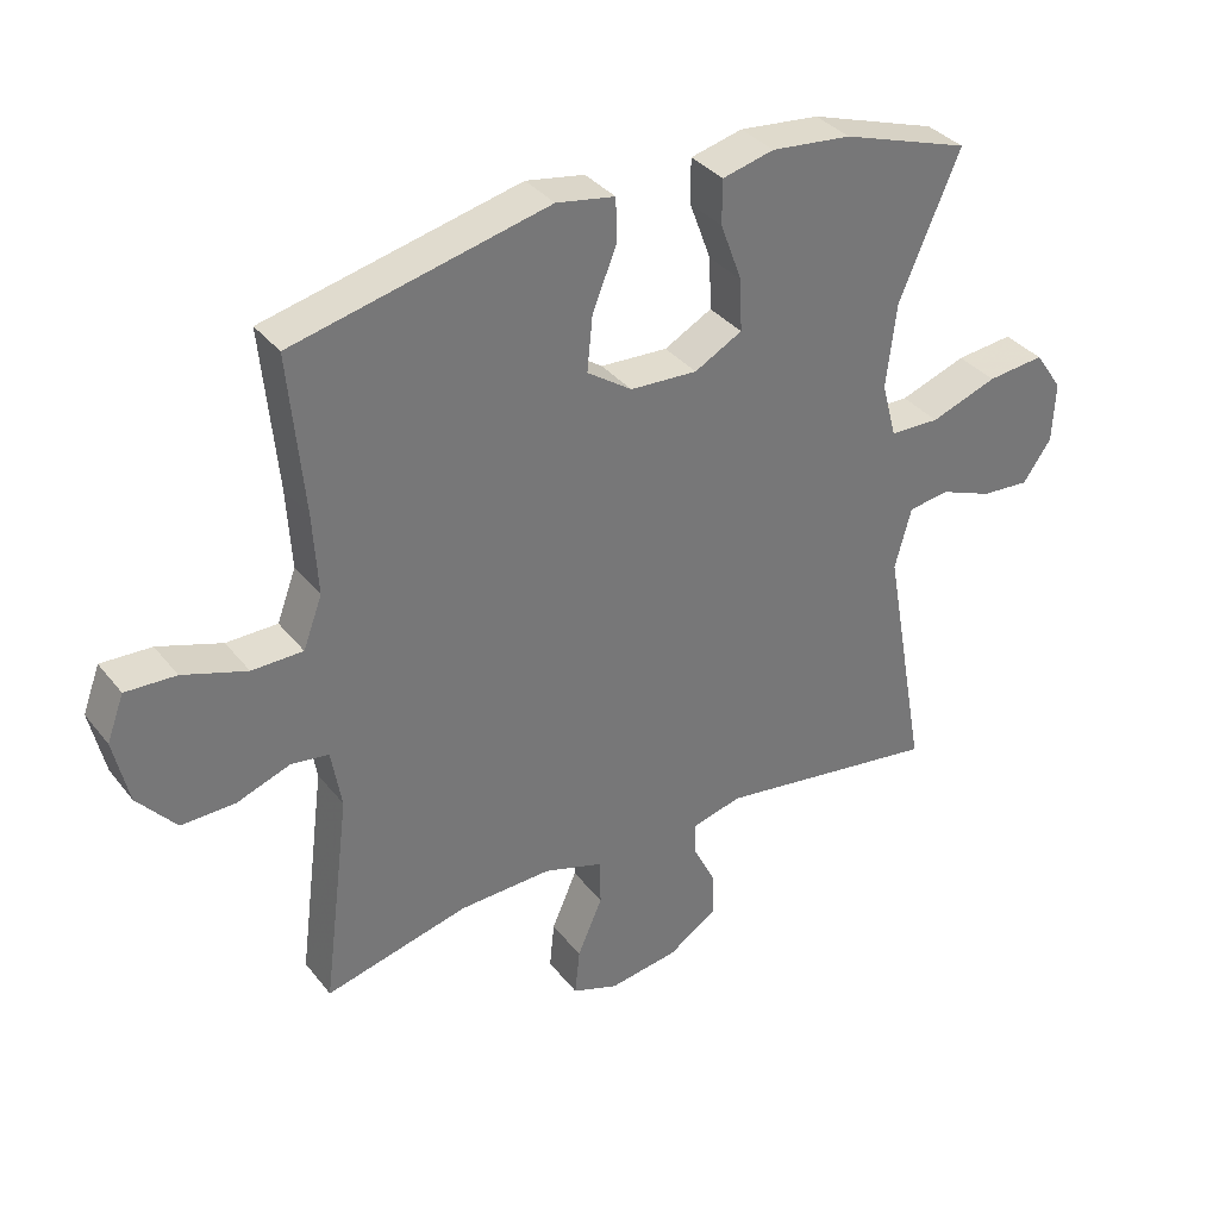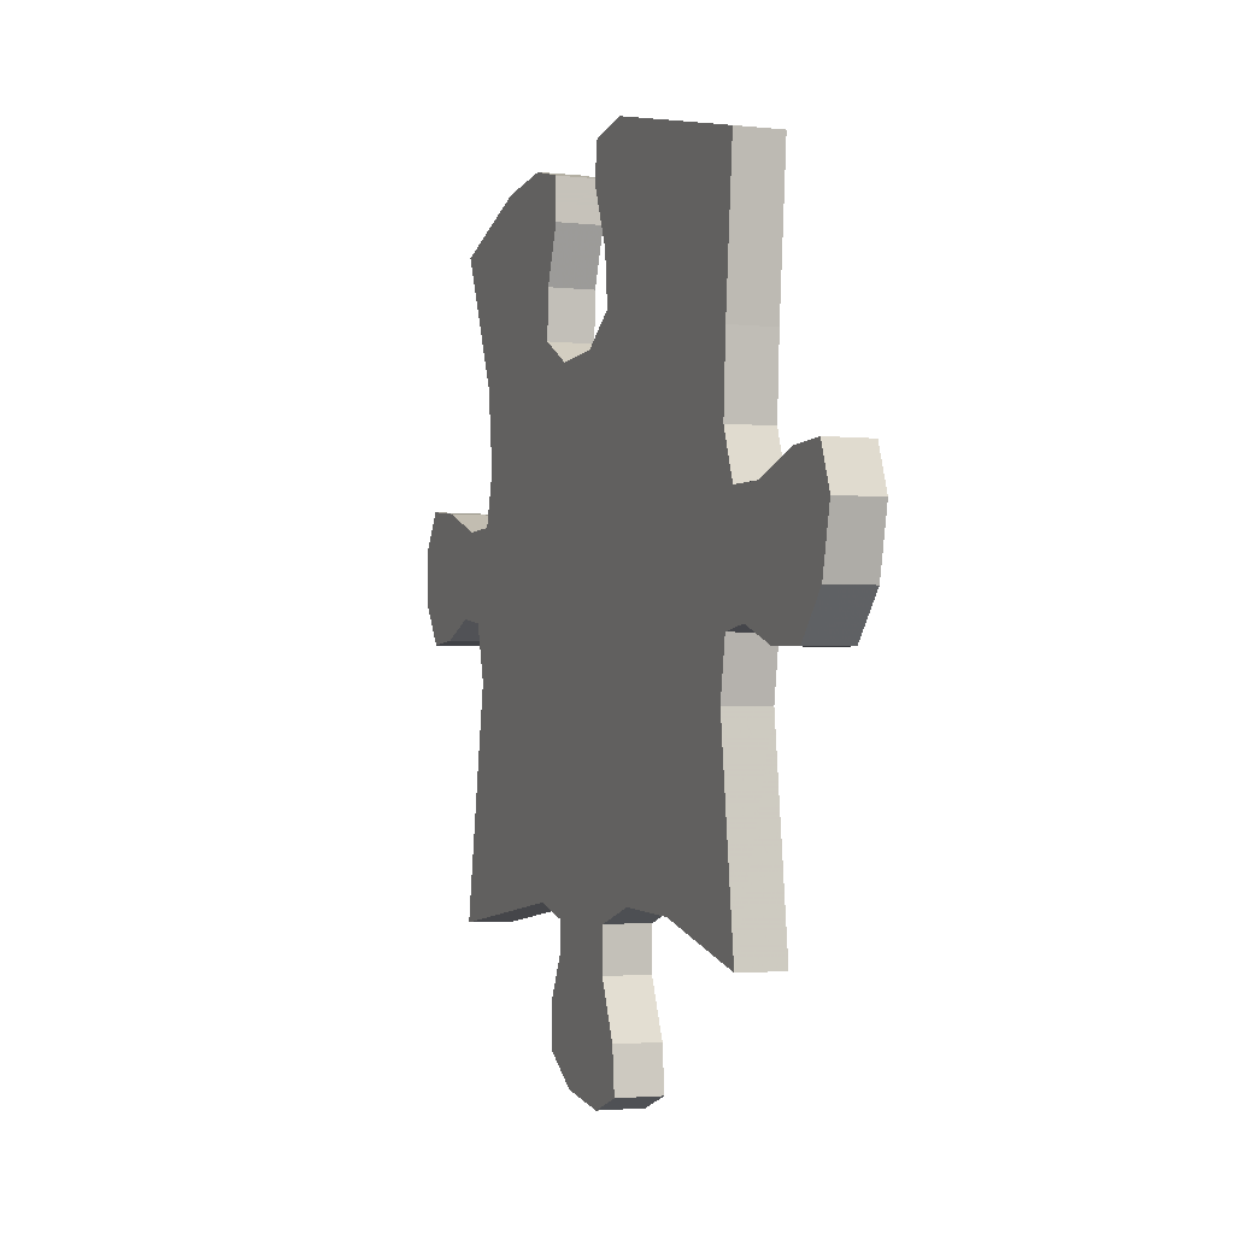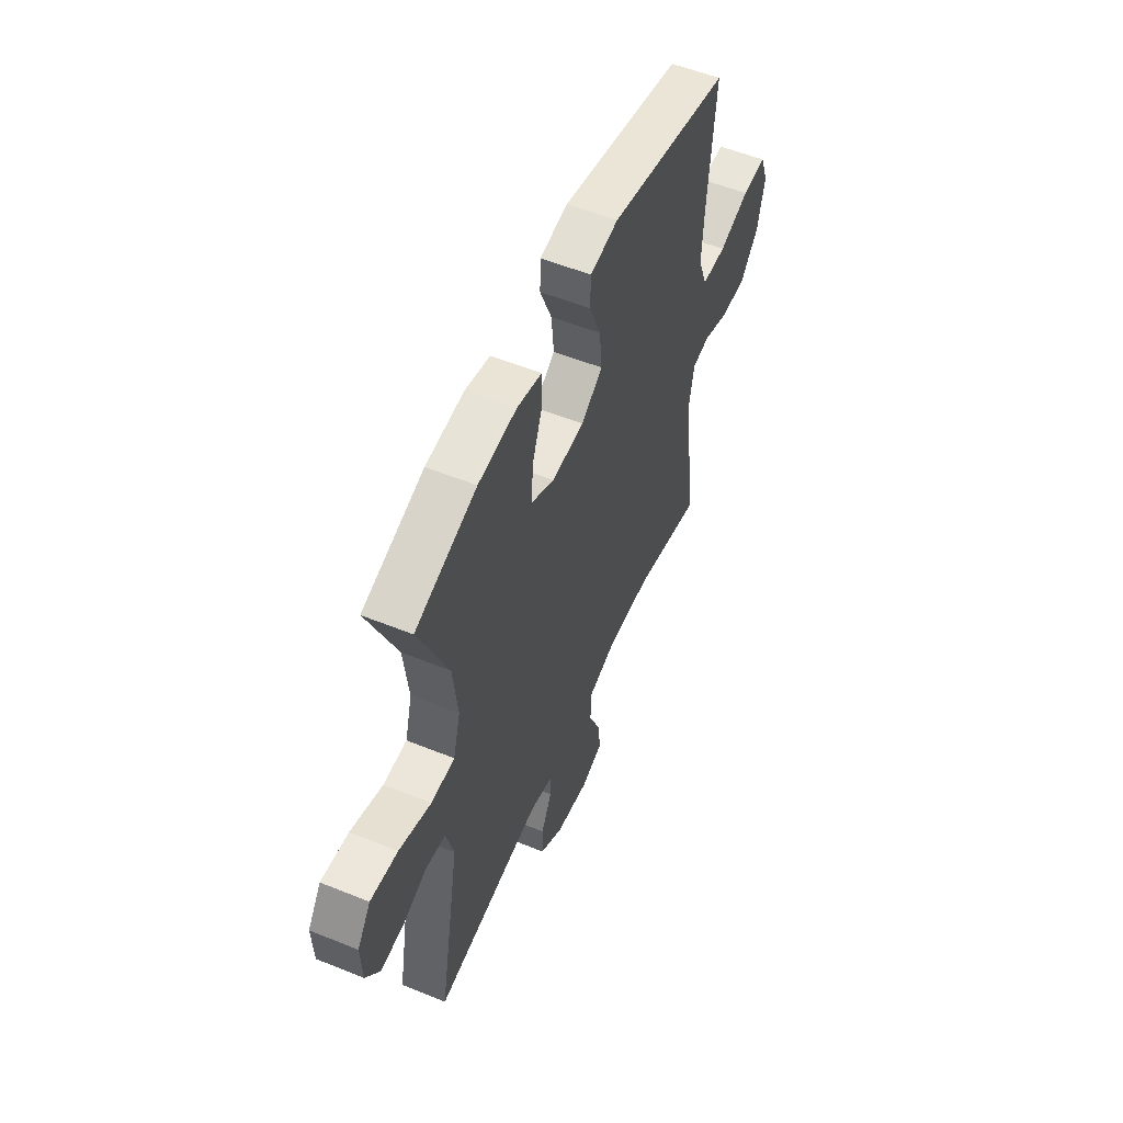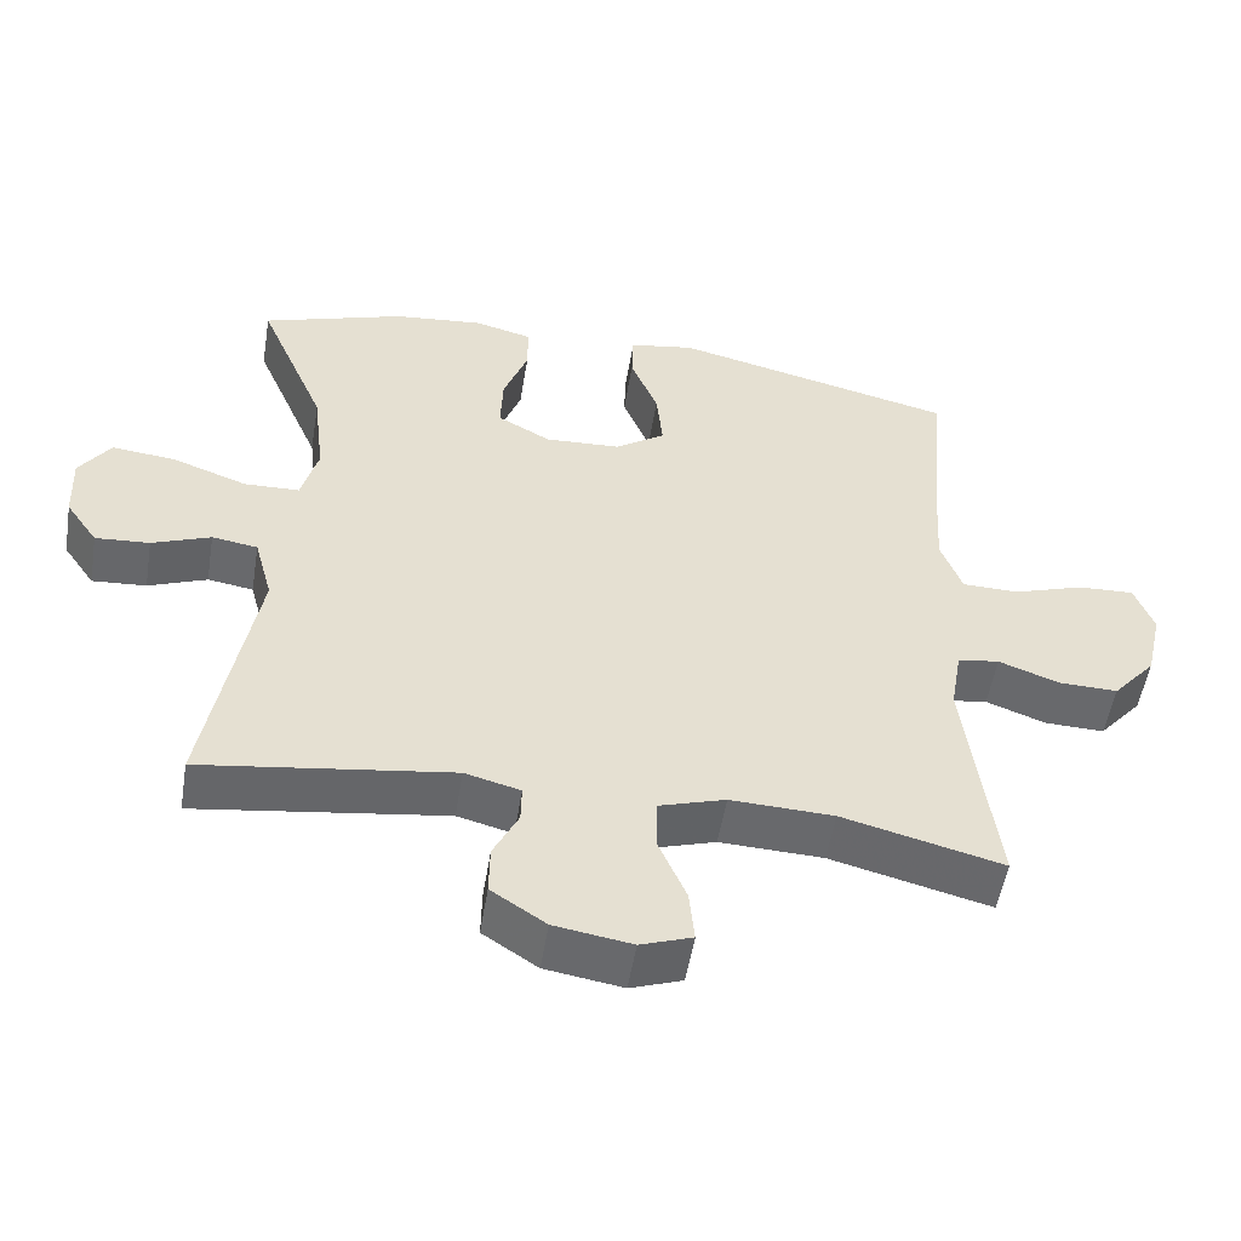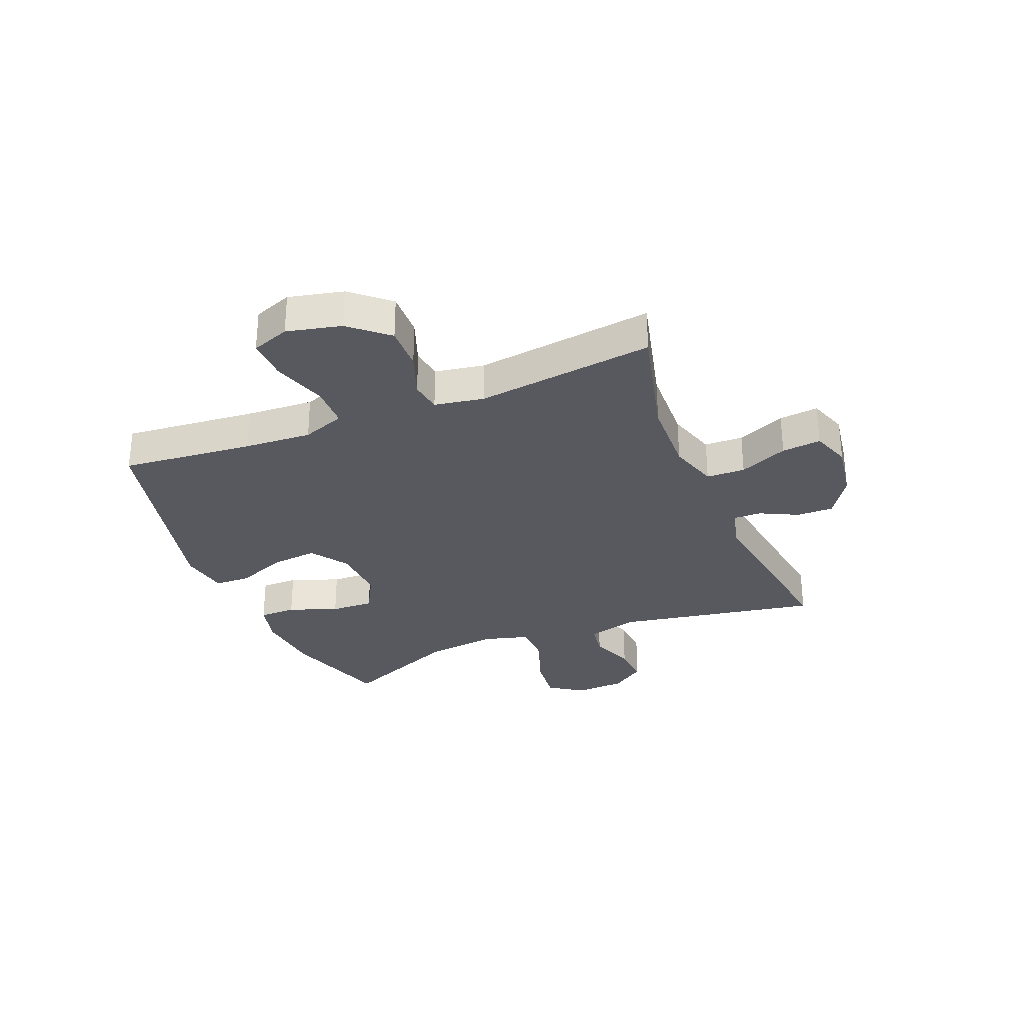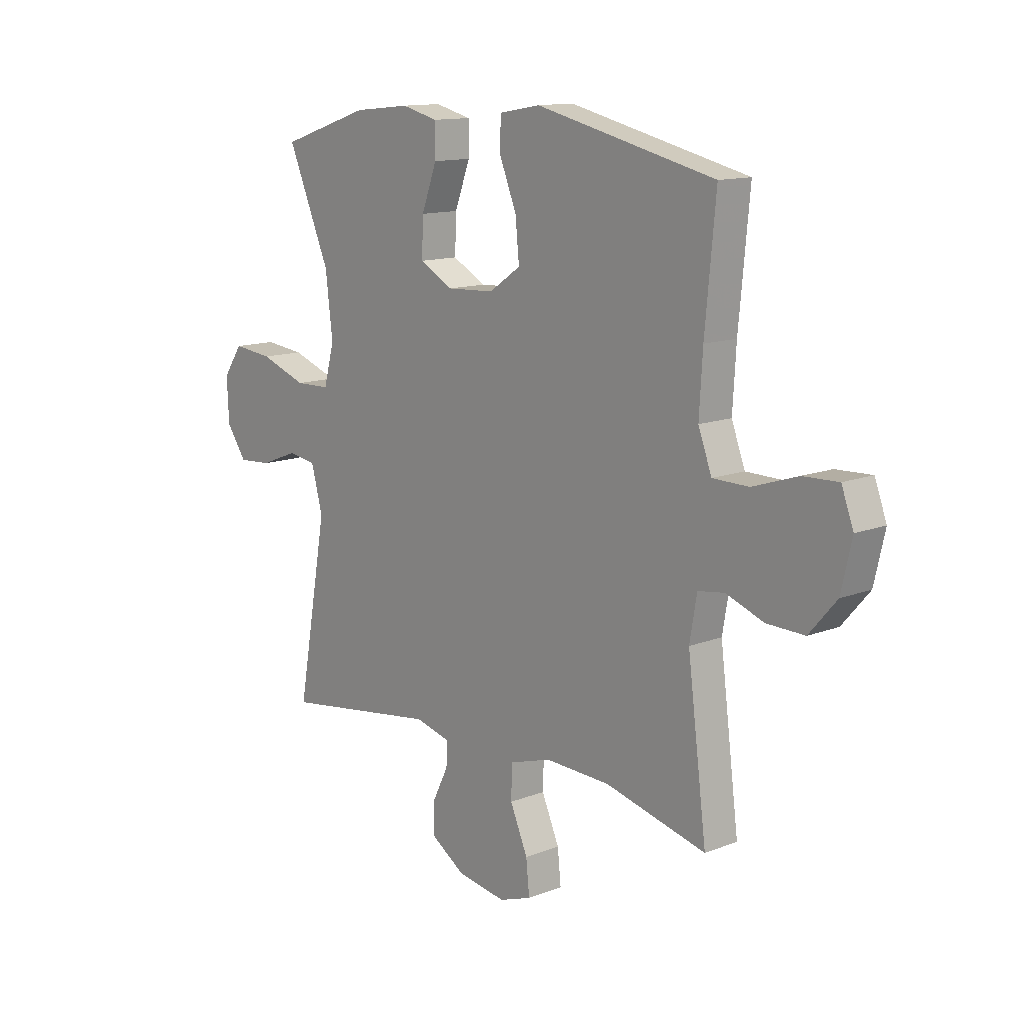
<metadata>
{"format":"obj","ext":"obj","renderer":"f3d","projection":"perspective","resolution":1024,"background":"white","views":[{"elev":35.0,"azim":147.3,"up":"+Z"},{"elev":-2.5,"azim":69.0,"up":"+Z"},{"elev":55.1,"azim":-66.9,"up":"+Z"},{"elev":-52.6,"azim":-9.3,"up":"+Z"},{"elev":-30.3,"azim":112.1,"up":"+Y"},{"elev":12.9,"azim":48.4,"up":"+Z"}]}
</metadata>
<code>
v -0.5 0.07 0.5
v -0.312 0.07 0.562
v -0.194 0.07 0.574
v -0.118 0.07 0.555
v -0.118 0.07 0.49
v -0.15 0.07 0.404
v -0.153 0.07 0.328
v -0.083 0.07 0.29
v 0.016 0.07 0.295
v 0.082 0.07 0.34
v 0.074 0.07 0.421
v 0.038 0.07 0.51
v 0.04 0.07 0.573
v 0.126 0.07 0.588
v 0.5 0.07 0.5
v 0.478 0.07 0.266
v 0.471 0.07 0.148
v 0.499 0.07 0.073
v 0.574 0.07 0.072
v 0.668 0.07 0.103
v 0.742 0.07 0.106
v 0.767 0.07 0.039
v 0.745 0.07 -0.057
v 0.688 0.07 -0.123
v 0.609 0.07 -0.121
v 0.53 0.07 -0.092
v 0.475 0.07 -0.1
v 0.46 0.07 -0.187
v 0.5 0.07 -0.5
v 0.289 0.07 -0.447
v 0.153 0.07 -0.442
v 0.066 0.07 -0.469
v 0.064 0.07 -0.537
v 0.101 0.07 -0.622
v 0.108 0.07 -0.691
v 0.04 0.07 -0.715
v -0.062 0.07 -0.699
v -0.134 0.07 -0.652
v -0.133 0.07 -0.587
v -0.1 0.07 -0.521
v -0.099 0.07 -0.472
v -0.172 0.07 -0.453
v -0.5 0.07 -0.5
v -0.436 0.07 -0.143
v -0.46 0.07 -0.054
v -0.52 0.07 -0.045
v -0.597 0.07 -0.075
v -0.668 0.07 -0.08
v -0.71 0.07 -0.02
v -0.714 0.07 0.069
v -0.673 0.07 0.128
v -0.589 0.07 0.119
v -0.491 0.07 0.084
v -0.418 0.07 0.086
v -0.396 0.07 0.167
v -0.411 0.07 0.292
v -0.5 0 0.5
v -0.312 0 0.562
v -0.194 0 0.574
v -0.118 0 0.555
v -0.118 0 0.49
v -0.15 0 0.404
v -0.153 0 0.328
v -0.083 0 0.29
v 0.016 0 0.295
v 0.082 0 0.34
v 0.074 0 0.421
v 0.038 0 0.51
v 0.04 0 0.573
v 0.126 0 0.588
v 0.5 0 0.5
v 0.478 0 0.266
v 0.471 0 0.148
v 0.499 0 0.073
v 0.574 0 0.072
v 0.668 0 0.103
v 0.742 0 0.106
v 0.767 0 0.039
v 0.745 0 -0.057
v 0.688 0 -0.123
v 0.609 0 -0.121
v 0.53 0 -0.092
v 0.475 0 -0.1
v 0.46 0 -0.187
v 0.5 0 -0.5
v 0.289 0 -0.447
v 0.153 0 -0.442
v 0.066 0 -0.469
v 0.064 0 -0.537
v 0.101 0 -0.622
v 0.108 0 -0.691
v 0.04 0 -0.715
v -0.062 0 -0.699
v -0.134 0 -0.652
v -0.133 0 -0.587
v -0.1 0 -0.521
v -0.099 0 -0.472
v -0.172 0 -0.453
v -0.5 0 -0.5
v -0.436 0 -0.143
v -0.46 0 -0.054
v -0.52 0 -0.045
v -0.597 0 -0.075
v -0.668 0 -0.08
v -0.71 0 -0.02
v -0.714 0 0.069
v -0.673 0 0.128
v -0.589 0 0.119
v -0.491 0 0.084
v -0.418 0 0.086
v -0.396 0 0.167
v -0.411 0 0.292
f 50 51 52 53
f 50 53 54
f 49 50 54
f 46 47 48 49
f 46 49 54
f 45 46 54
f 44 45 54
f 42 43 44
f 41 42 44 54
f 37 38 39 40
f 37 40 41
f 36 37 41
f 33 34 35 36
f 32 33 36 41
f 31 32 41 54
f 28 29 30
f 27 28 30 31
f 23 24 25 26
f 23 26 27
f 22 23 27
f 19 20 21 22
f 18 19 22 27
f 17 18 27 31
f 13 14 15 16
f 11 12 13 16
f 10 11 16 17
f 9 10 17 31
f 3 4 5 6
f 3 6 7
f 56 1 2 3
f 55 56 3 7
f 8 9 31 54
f 7 8 54 55
f 109 108 107 106
f 110 109 106
f 110 106 105
f 105 104 103 102
f 110 105 102
f 110 102 101
f 110 101 100
f 100 99 98
f 110 100 98 97
f 96 95 94 93
f 97 96 93
f 97 93 92
f 92 91 90 89
f 97 92 89 88
f 110 97 88 87
f 86 85 84
f 87 86 84 83
f 82 81 80 79
f 83 82 79
f 83 79 78
f 78 77 76 75
f 83 78 75 74
f 87 83 74 73
f 72 71 70 69
f 72 69 68 67
f 73 72 67 66
f 87 73 66 65
f 62 61 60 59
f 63 62 59
f 59 58 57 112
f 63 59 112 111
f 110 87 65 64
f 111 110 64 63
f 1 57 58 2
f 2 58 59 3
f 3 59 60 4
f 4 60 61 5
f 5 61 62 6
f 6 62 63 7
f 7 63 64 8
f 8 64 65 9
f 9 65 66 10
f 10 66 67 11
f 11 67 68 12
f 12 68 69 13
f 13 69 70 14
f 14 70 71 15
f 15 71 72 16
f 16 72 73 17
f 17 73 74 18
f 18 74 75 19
f 19 75 76 20
f 20 76 77 21
f 21 77 78 22
f 22 78 79 23
f 23 79 80 24
f 24 80 81 25
f 25 81 82 26
f 26 82 83 27
f 27 83 84 28
f 28 84 85 29
f 29 85 86 30
f 30 86 87 31
f 31 87 88 32
f 32 88 89 33
f 33 89 90 34
f 34 90 91 35
f 35 91 92 36
f 36 92 93 37
f 37 93 94 38
f 38 94 95 39
f 39 95 96 40
f 40 96 97 41
f 41 97 98 42
f 42 98 99 43
f 43 99 100 44
f 44 100 101 45
f 45 101 102 46
f 46 102 103 47
f 47 103 104 48
f 48 104 105 49
f 49 105 106 50
f 50 106 107 51
f 51 107 108 52
f 52 108 109 53
f 53 109 110 54
f 54 110 111 55
f 55 111 112 56
f 56 112 57 1

</code>
